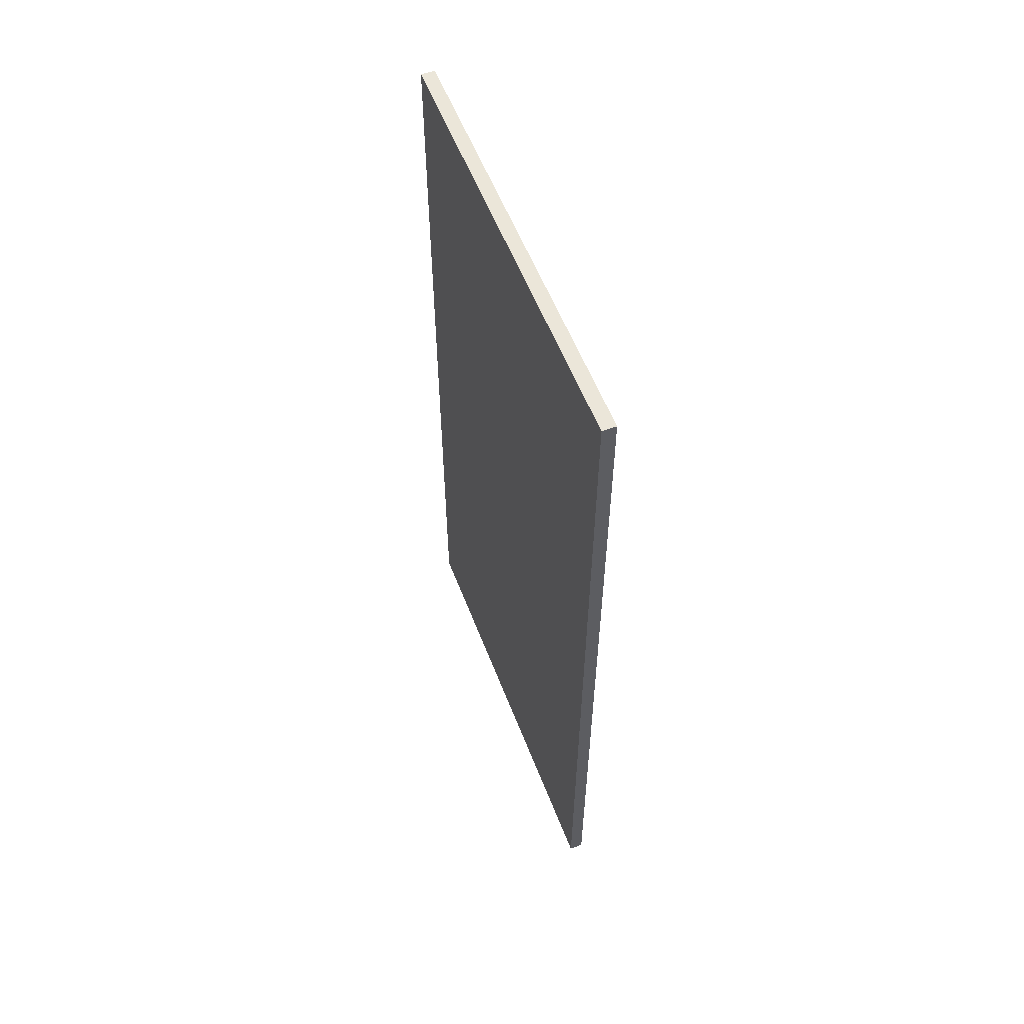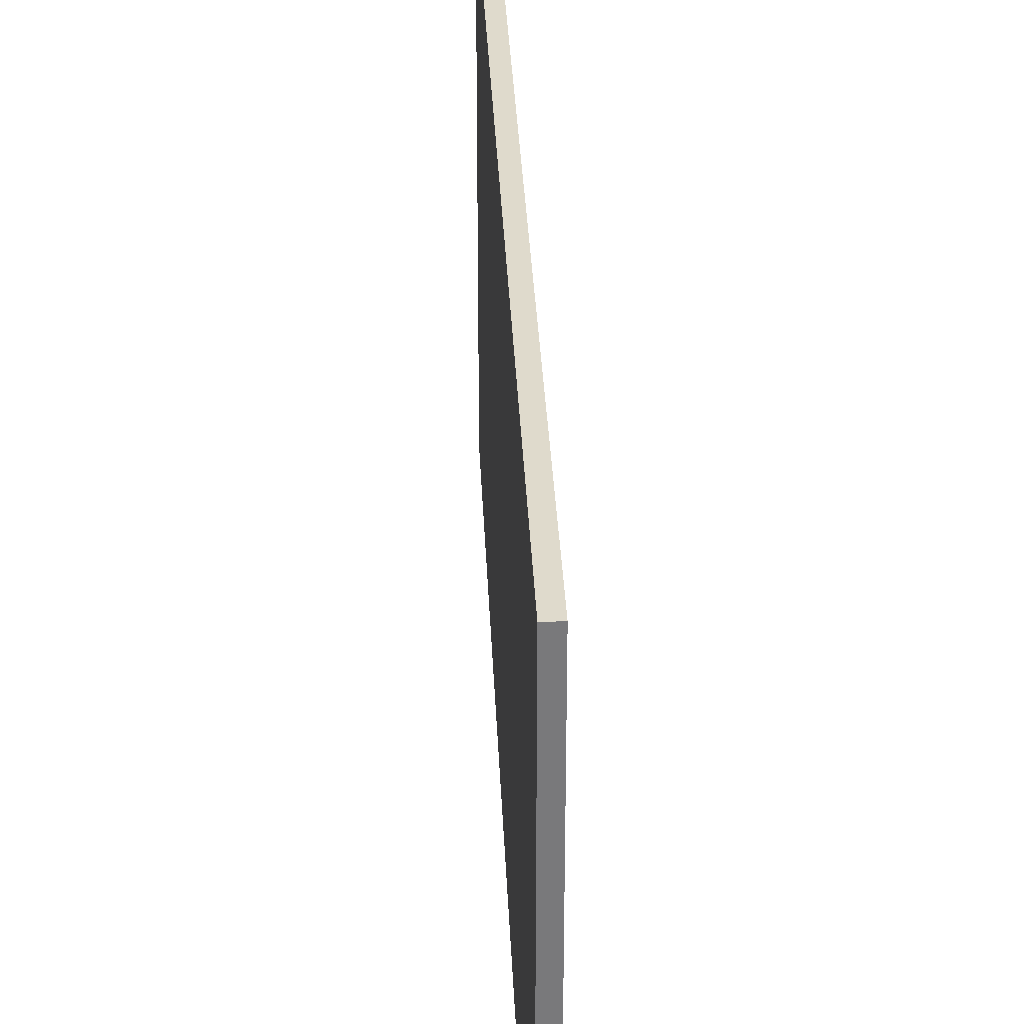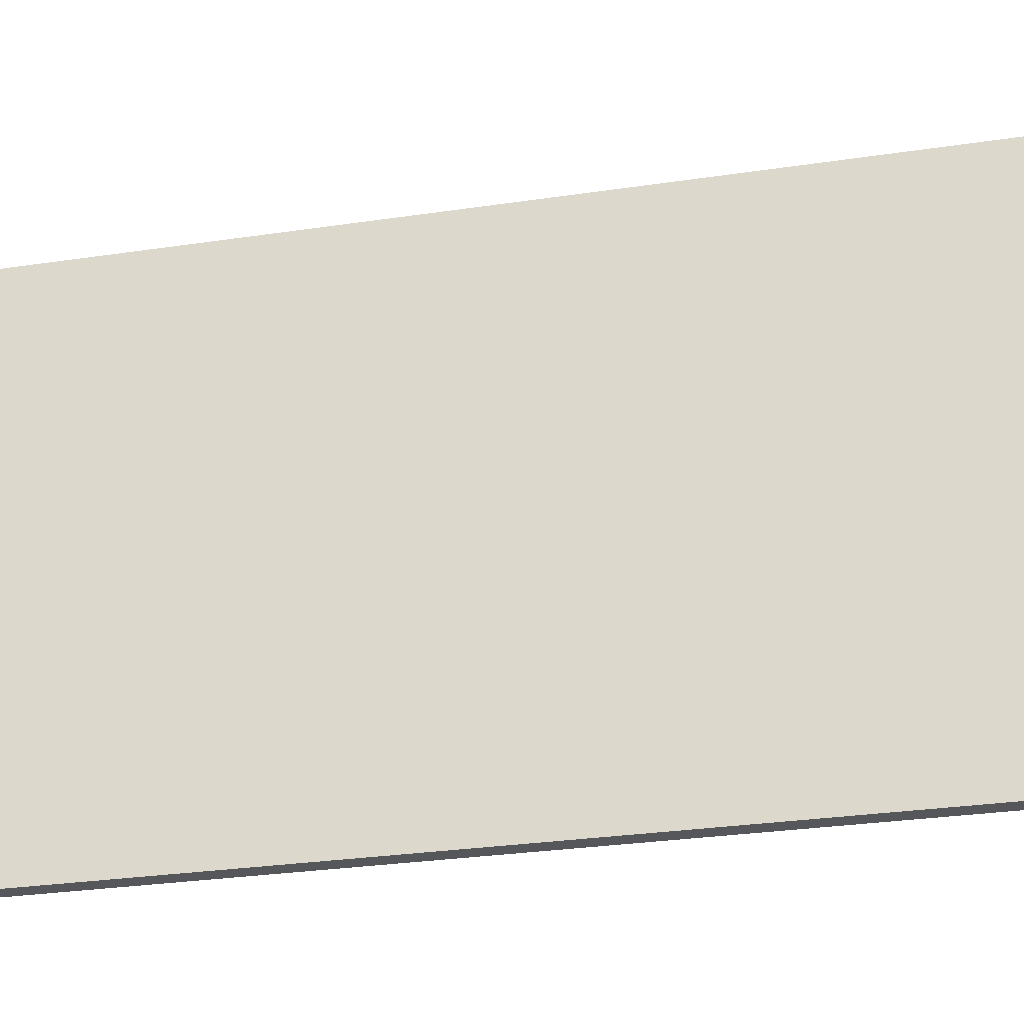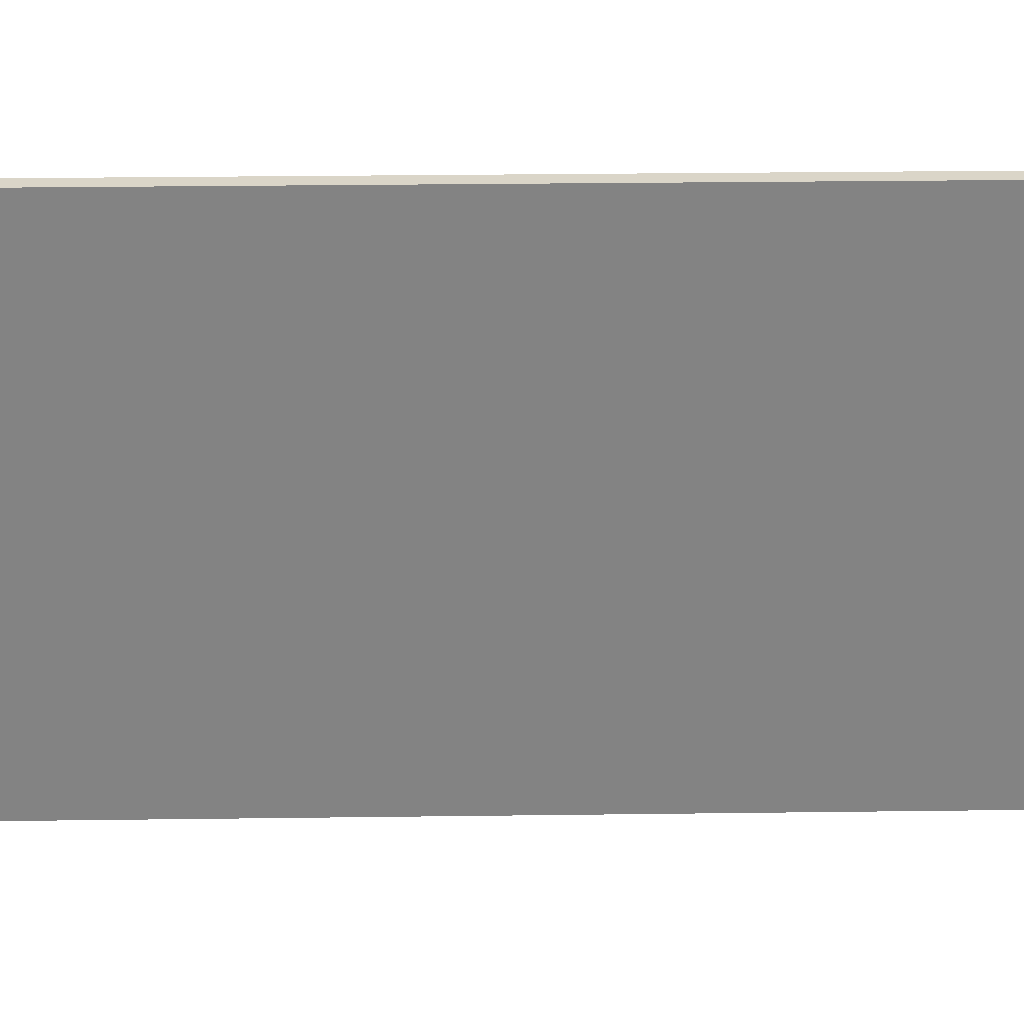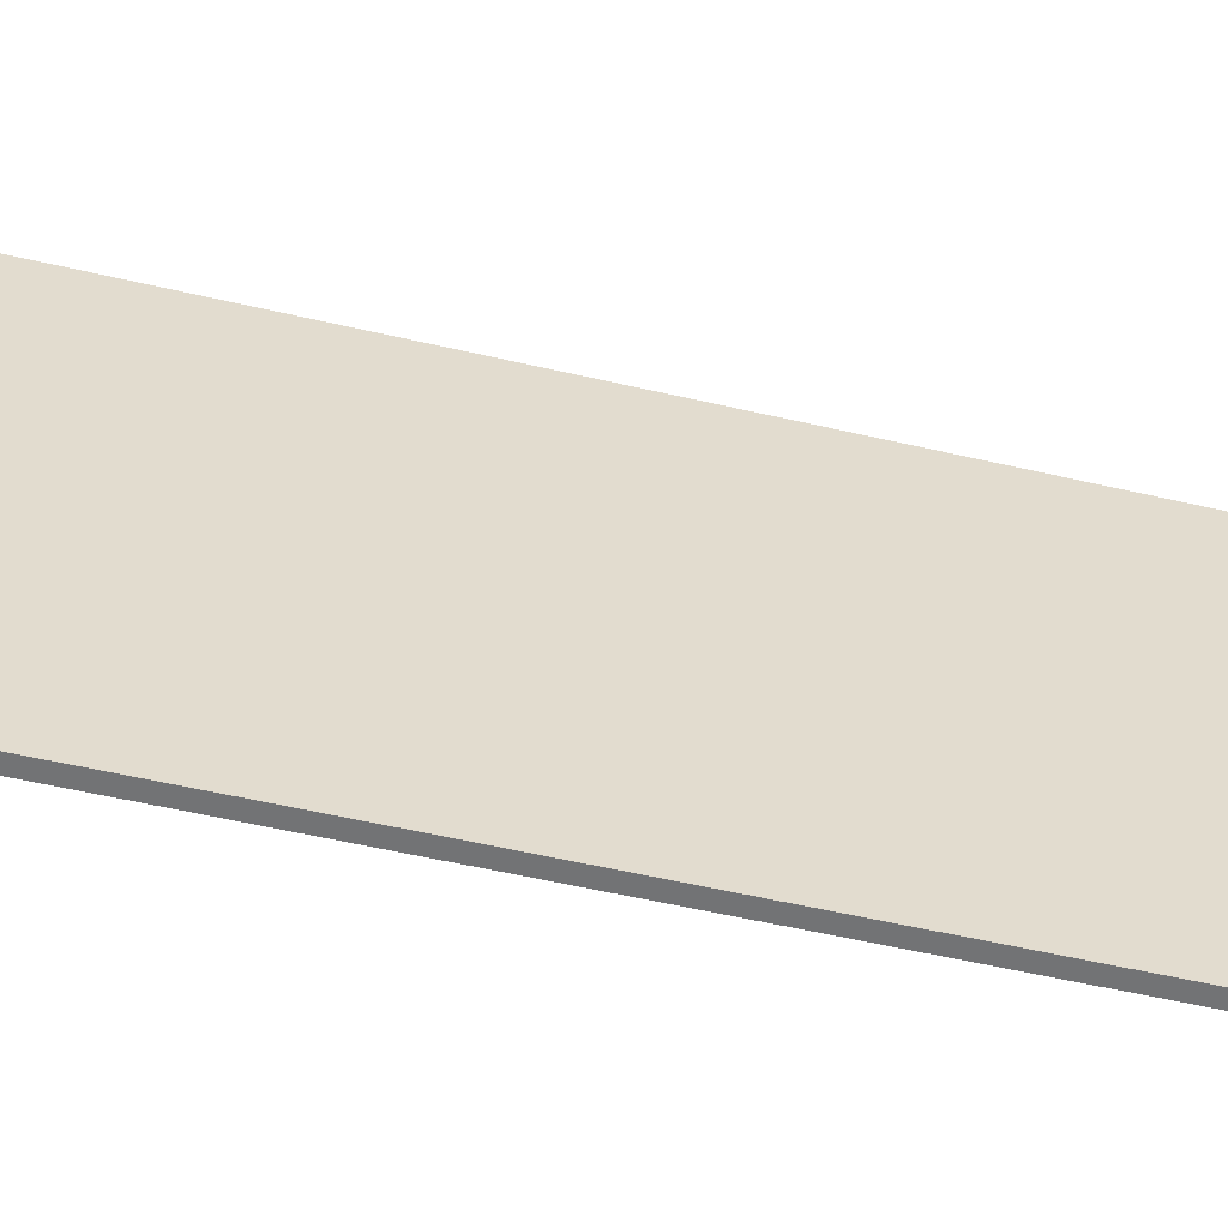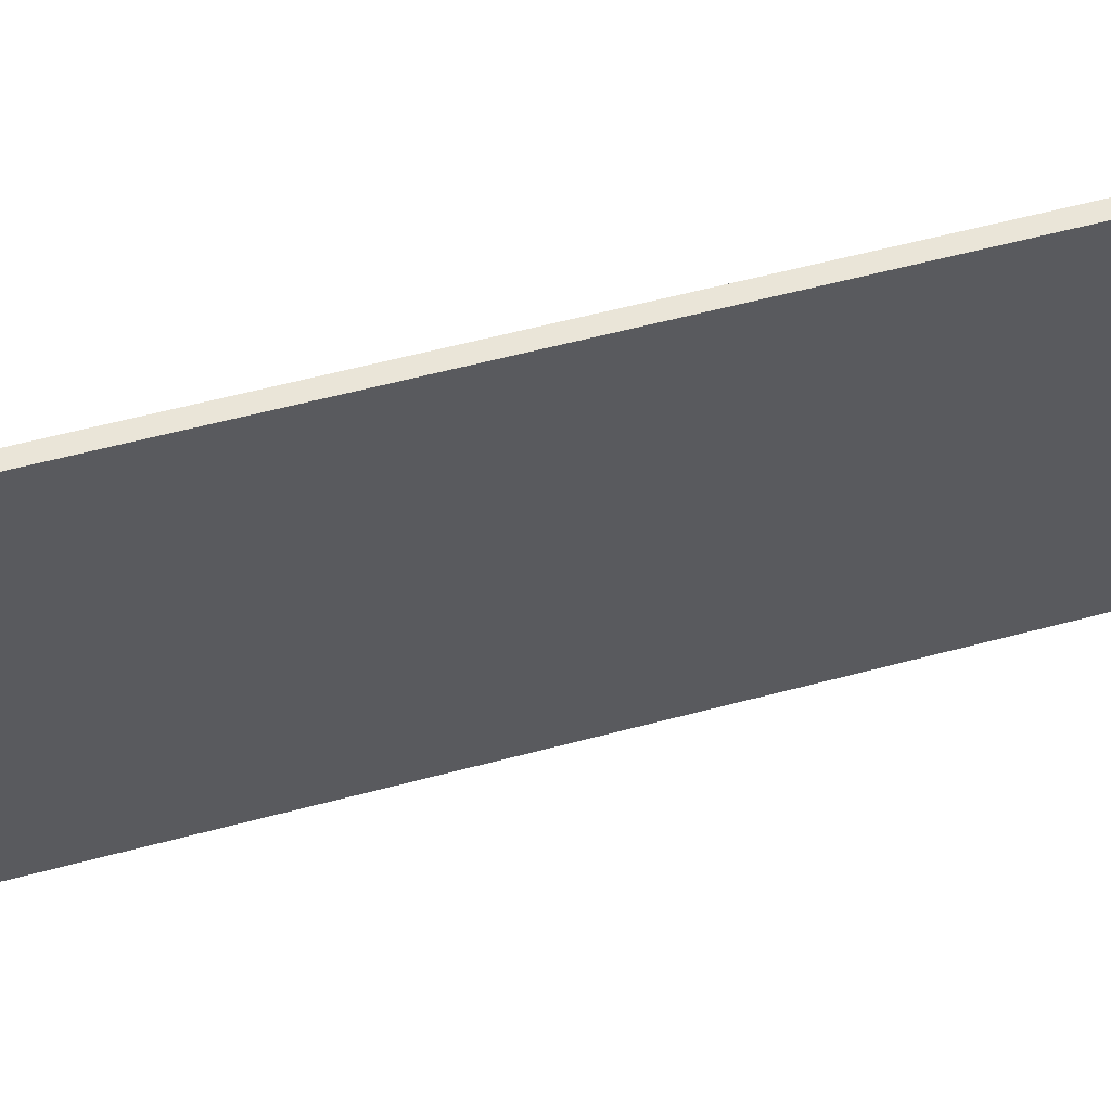
<metadata>
{"format":"obj","ext":"obj","renderer":"f3d","projection":"perspective","resolution":1024,"background":"white","views":[{"elev":57.0,"azim":159.0,"up":"+Z"},{"elev":32.4,"azim":177.6,"up":"+Y"},{"elev":-27.3,"azim":103.3,"up":"+Y"},{"elev":29.1,"azim":-91.1,"up":"+Y"},{"elev":-55.9,"azim":76.3,"up":"+Y"},{"elev":59.3,"azim":74.7,"up":"+Y"}]}
</metadata>
<code>
o Cube
v -0.125 4 8
v -0.125 -4 8
v -0.125 4 -8
v -0.125 -4 -8
v 0.125 4 8
v 0.125 -4 8
v 0.125 4 -8
v 0.125 -4 -8
f 5 3 1
f 3 8 4
f 7 6 8
f 2 8 6
f 1 4 2
f 5 2 6
f 5 7 3
f 3 7 8
f 7 5 6
f 2 4 8
f 1 3 4
f 5 1 2

</code>
